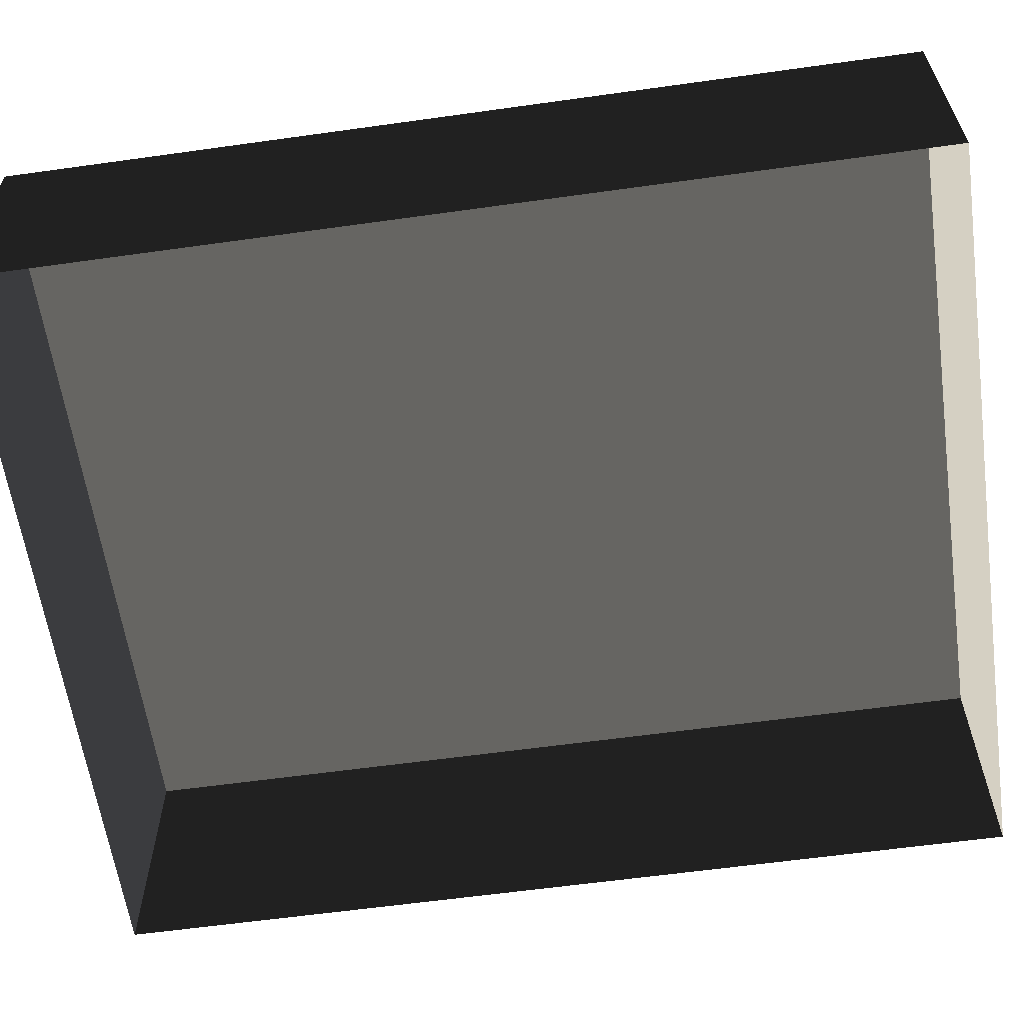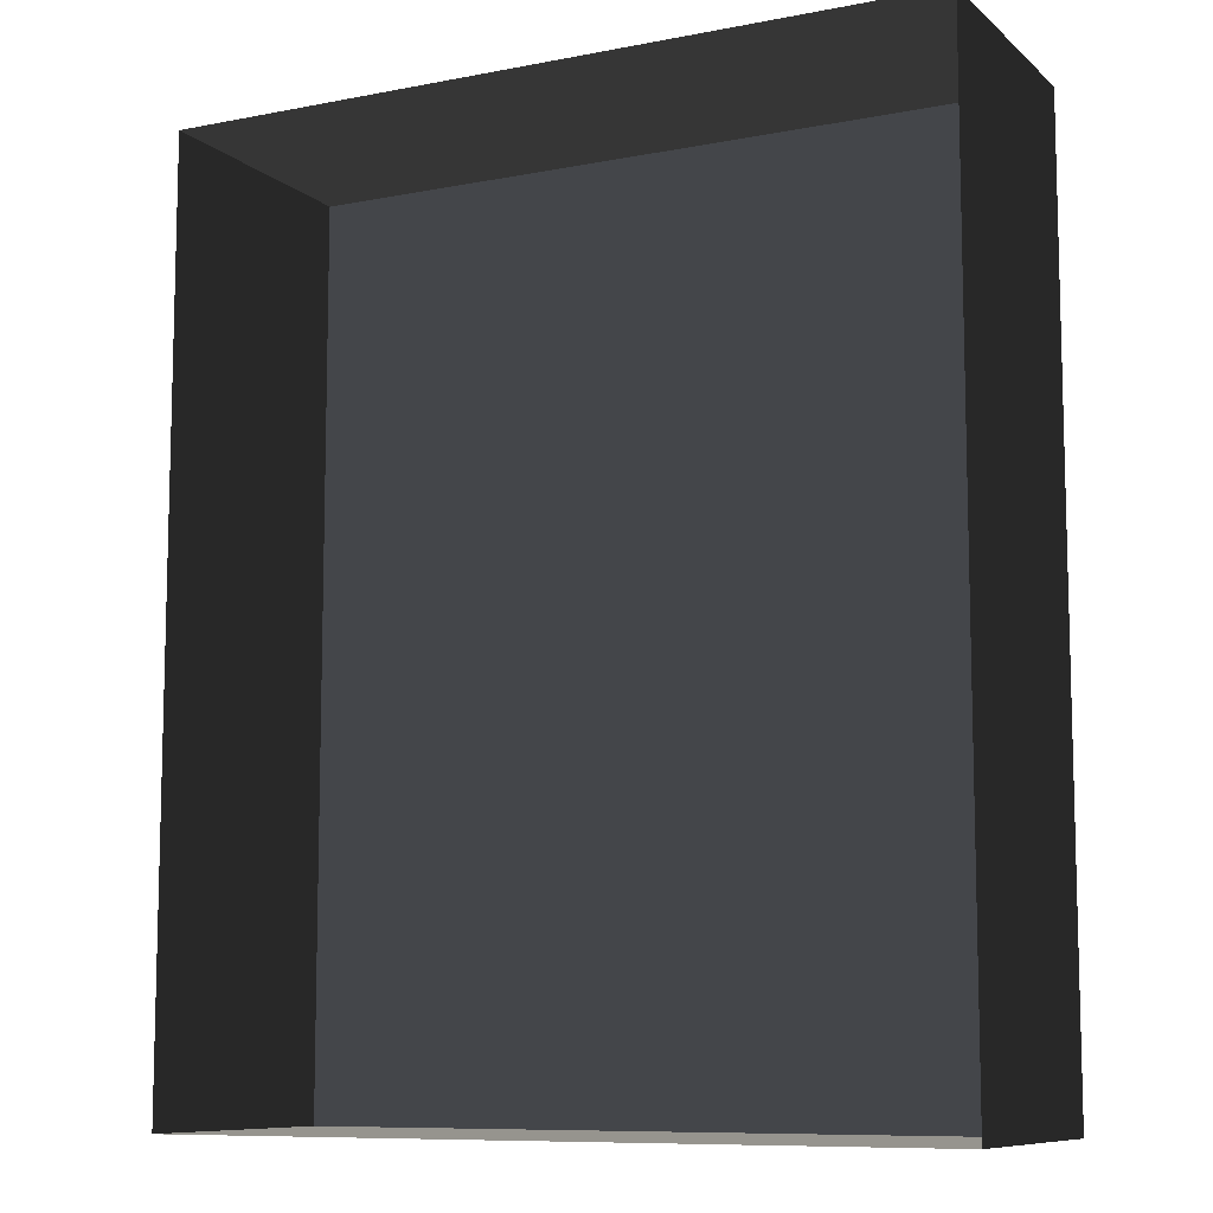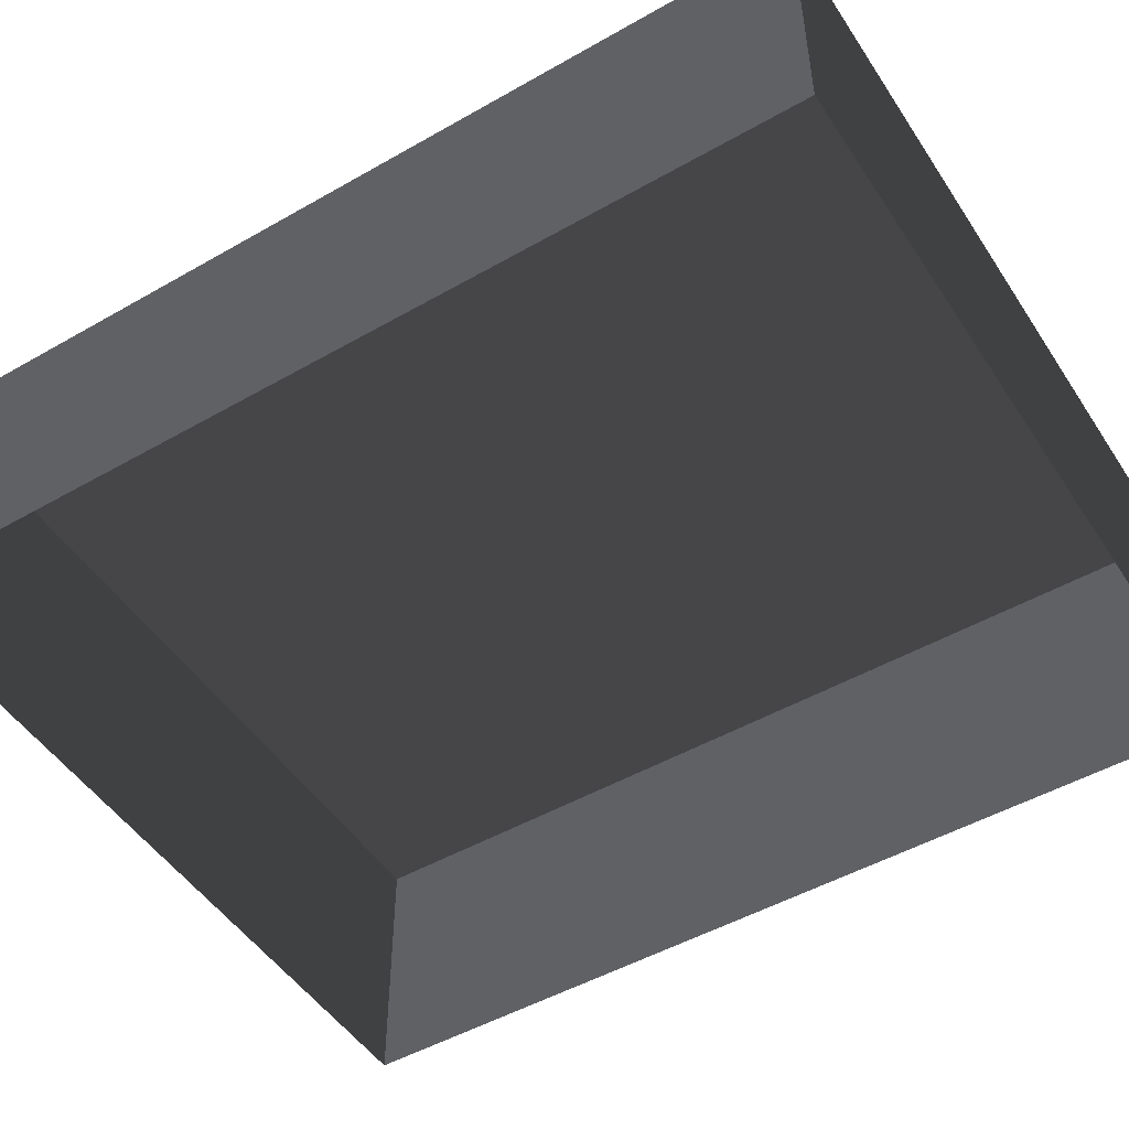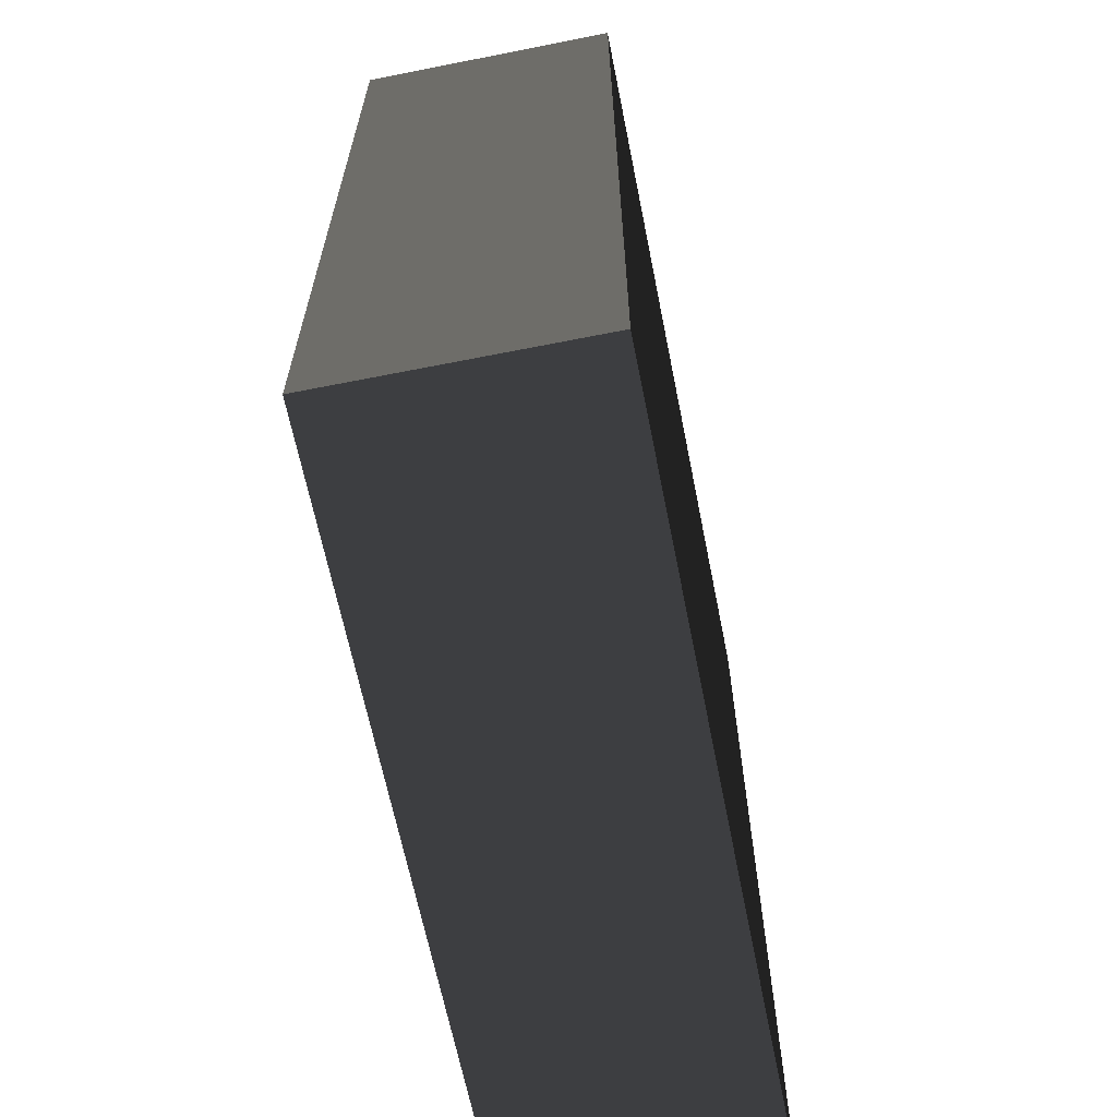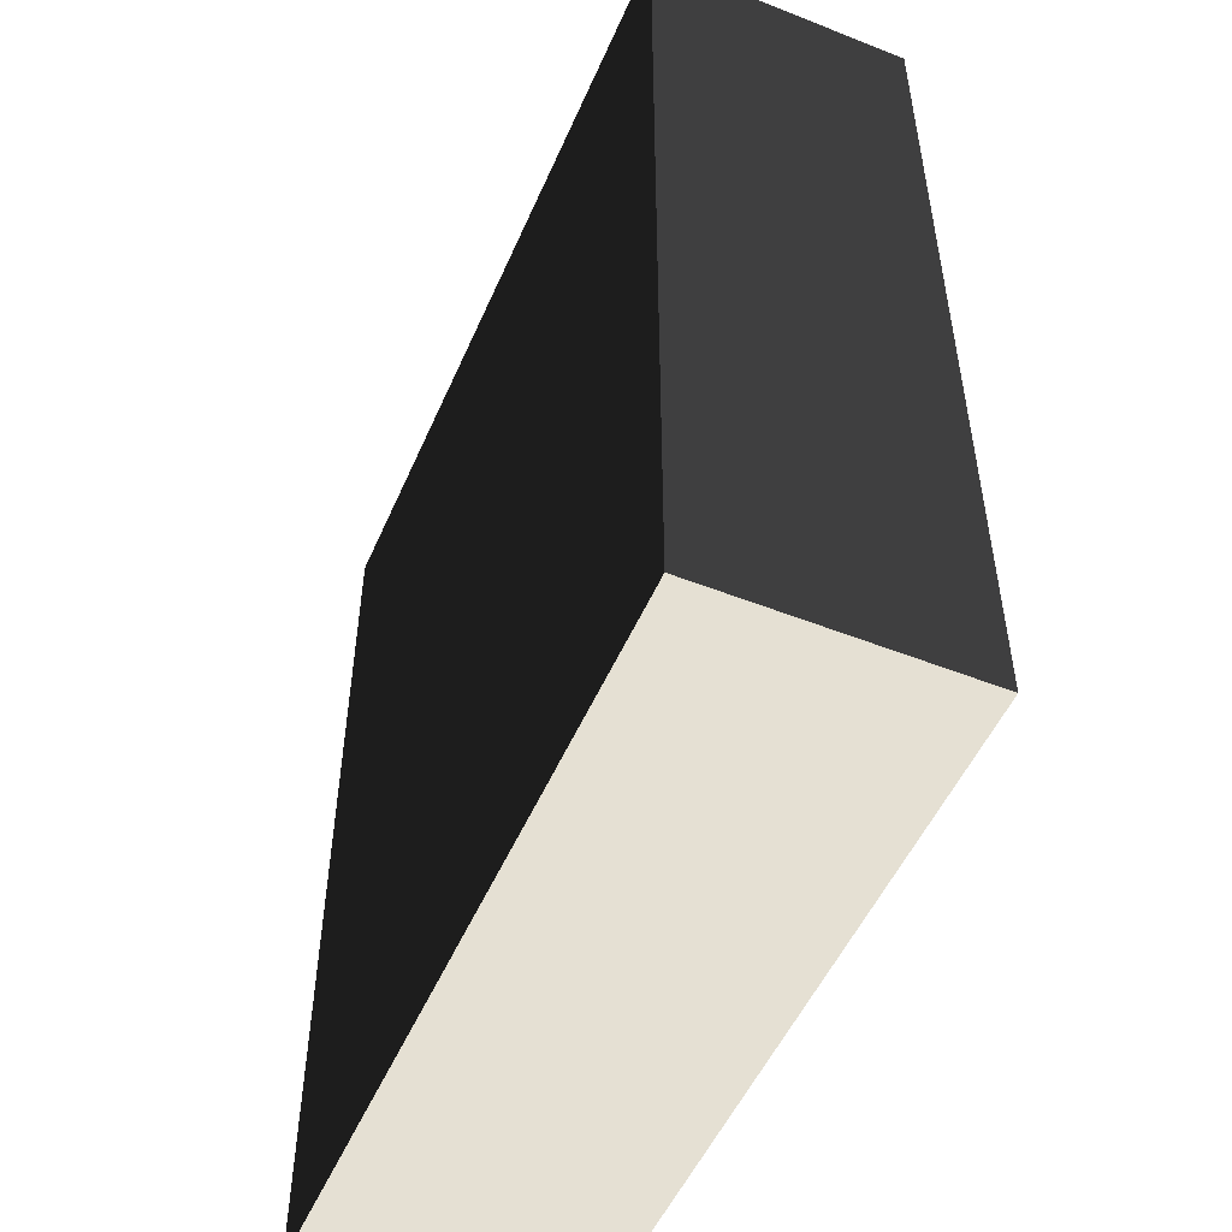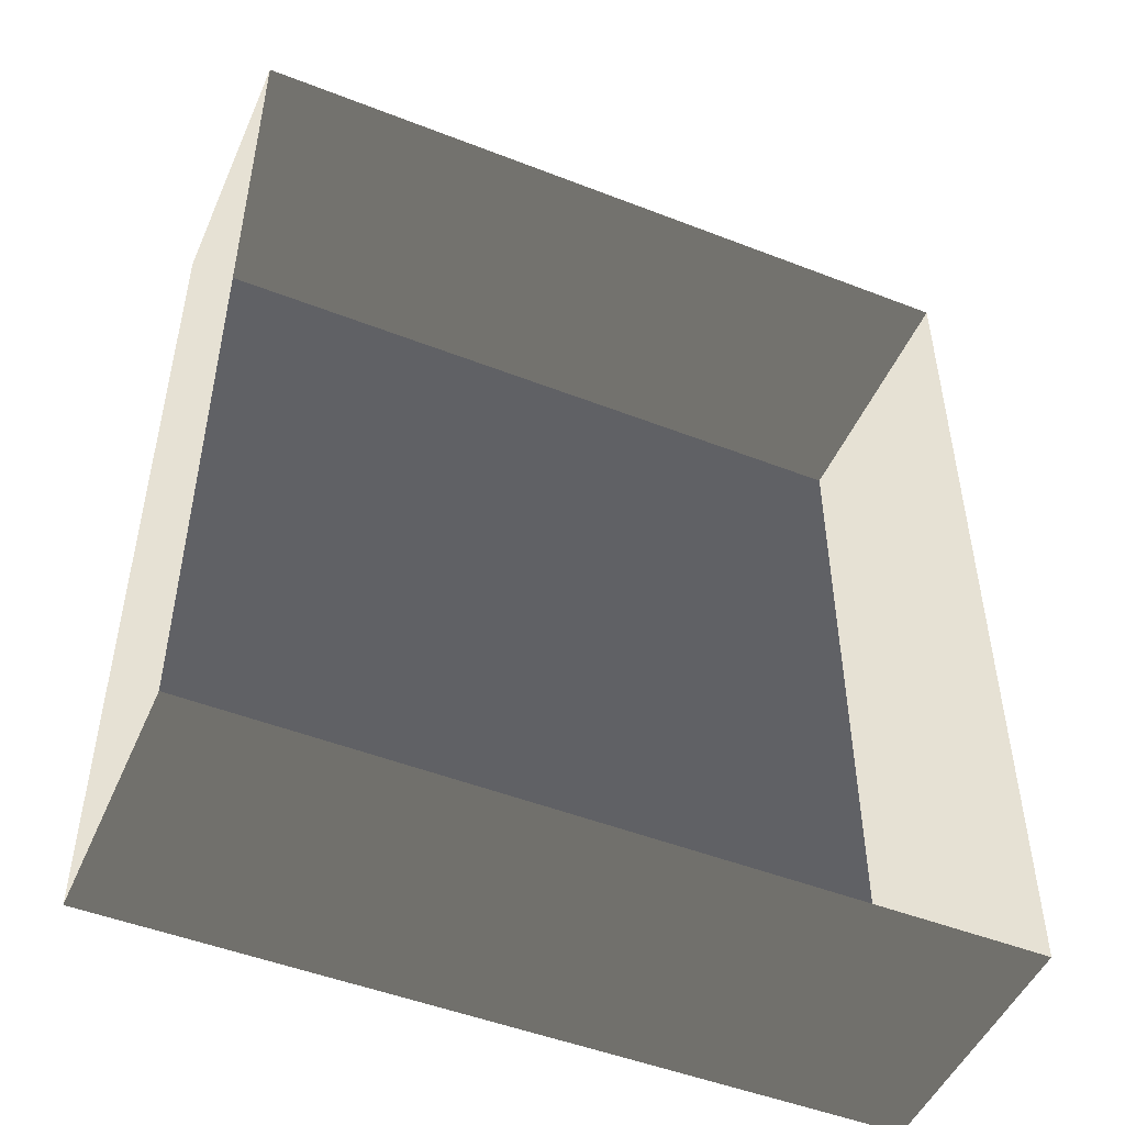
<metadata>
{"format":"obj","ext":"obj","renderer":"f3d","projection":"perspective","resolution":1024,"background":"white","views":[{"elev":-61.0,"azim":-81.9,"up":"+Z"},{"elev":-9.3,"azim":-153.1,"up":"+Y"},{"elev":-49.6,"azim":122.2,"up":"+Z"},{"elev":-64.8,"azim":-78.7,"up":"+Y"},{"elev":-51.5,"azim":66.8,"up":"+Y"},{"elev":-49.3,"azim":156.7,"up":"+Y"}]}
</metadata>
<code>
v 0.04195 0.04993 -6.643e-07
v 0.04195 -0.05042 -6.523e-07
v 0.04195 -0.05042 0.02823
v 0.04195 0.04993 0.02823
v 0.04195 0.04993 -6.643e-07
v 0.04195 0.04993 0.02823
v -0.04134 0.04993 0.02823
v -0.04134 0.04993 -6.643e-07
v -0.04134 -0.05042 -6.523e-07
v -0.04134 0.04993 -6.643e-07
v -0.04134 0.04993 0.02823
v -0.04134 -0.05042 0.02823
v -0.04134 -0.05042 -6.523e-07
v -0.04134 -0.05042 0.02823
v 0.04195 -0.05042 0.02823
v 0.04195 -0.05042 -6.523e-07
v 0.04195 -0.05042 0.02823
v -0.04134 -0.05042 0.02823
v -0.04134 0.04993 0.02823
v 0.04195 0.04993 0.02823
g Tree_Base_22962_33
f 1 3 2
f 1 4 3
f 5 7 6
f 5 8 7
f 9 11 10
f 9 12 11
f 13 15 14
f 13 16 15
f 17 19 18
f 17 20 19

</code>
